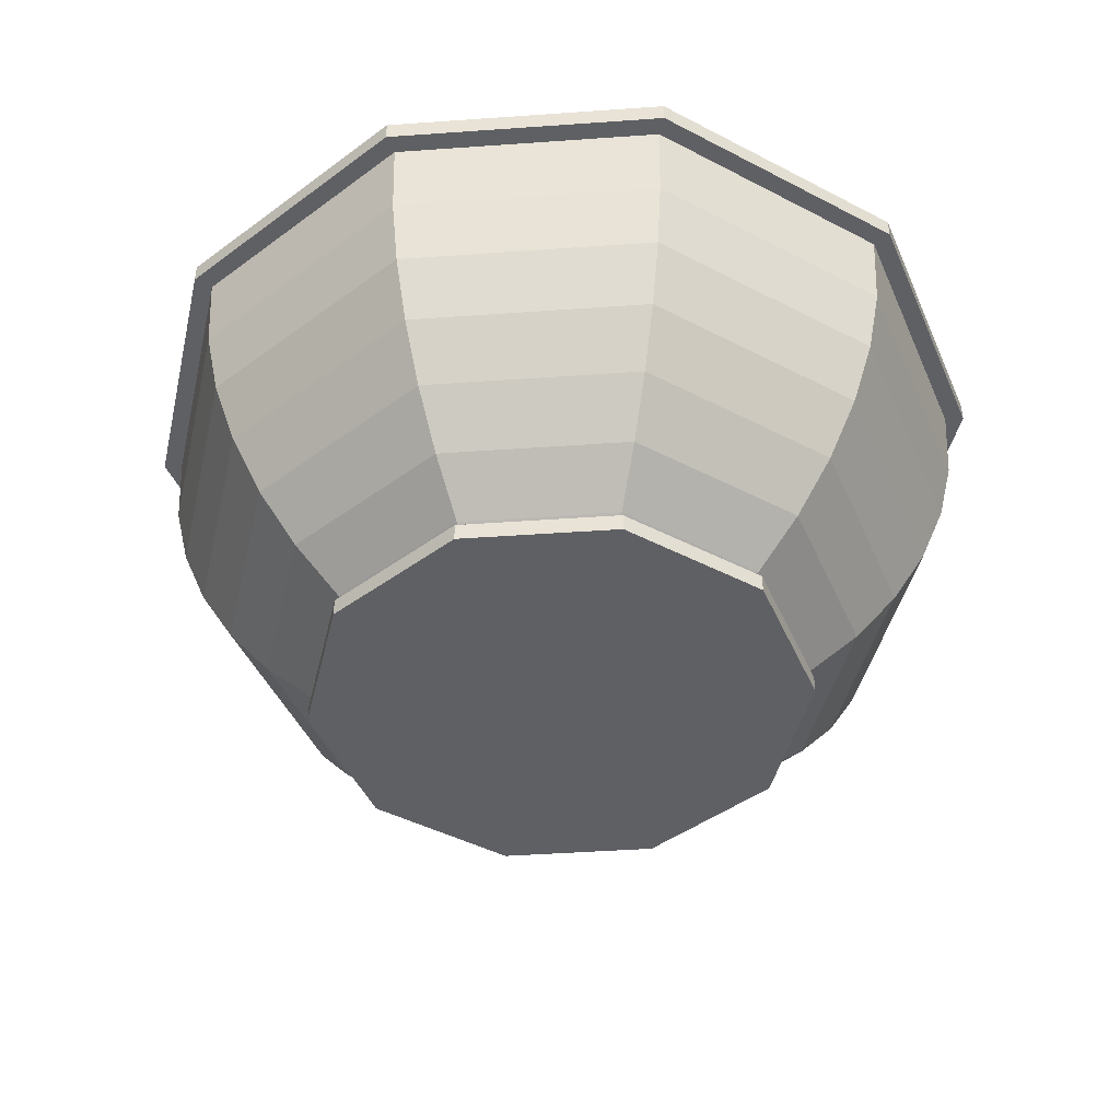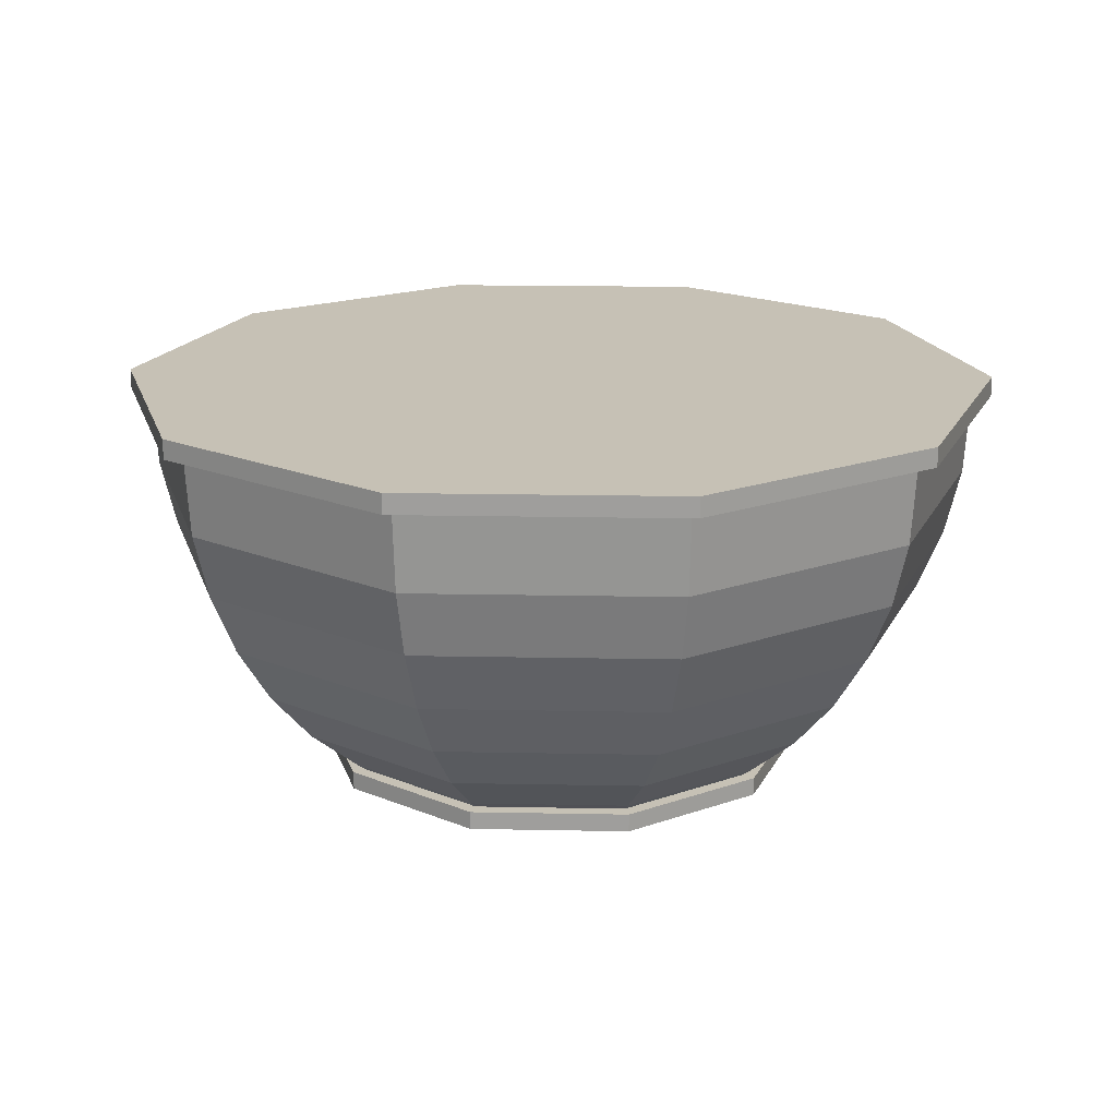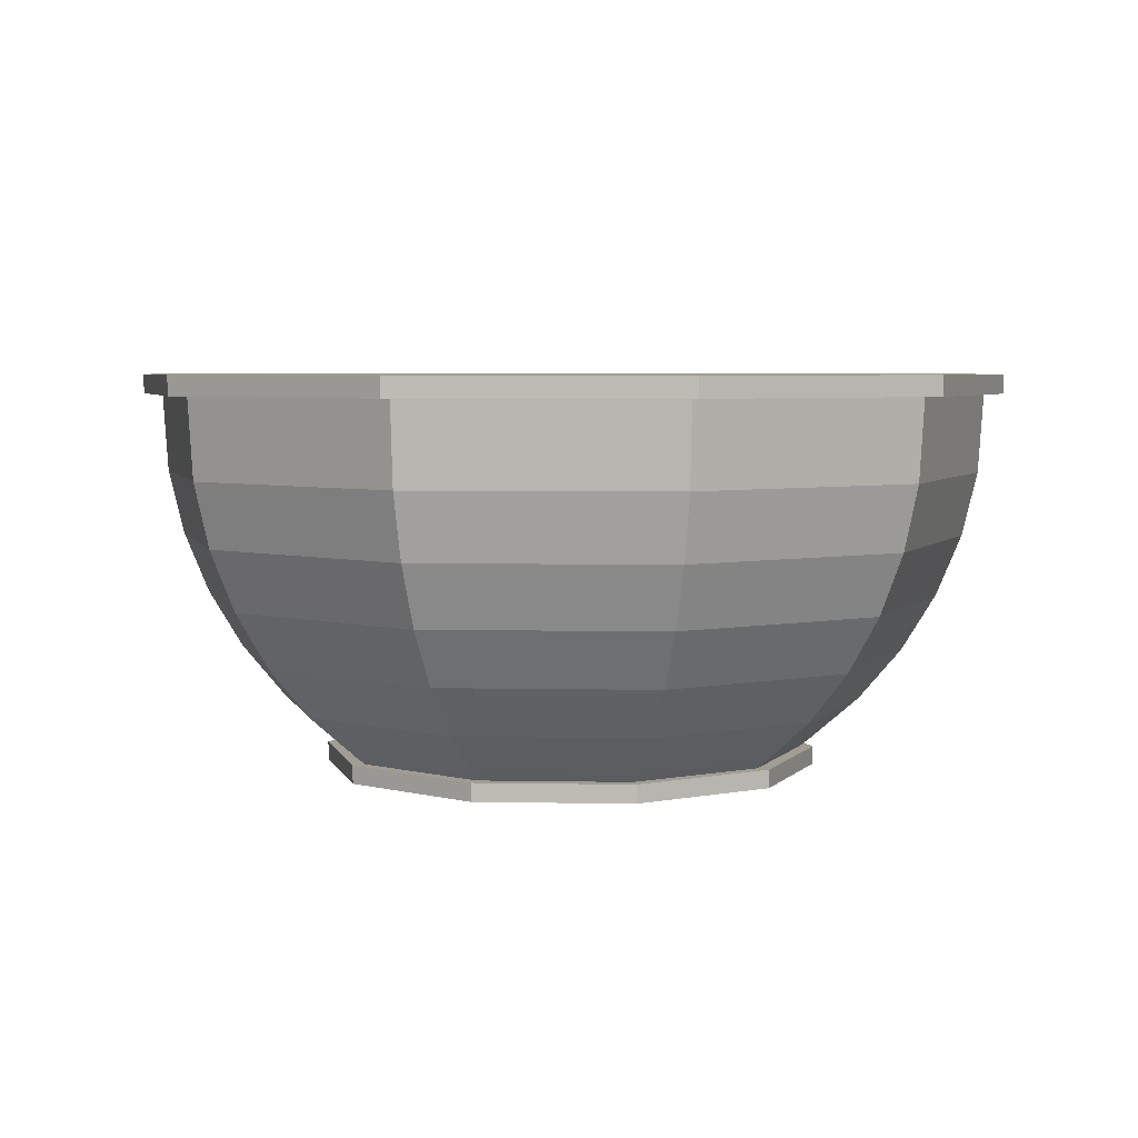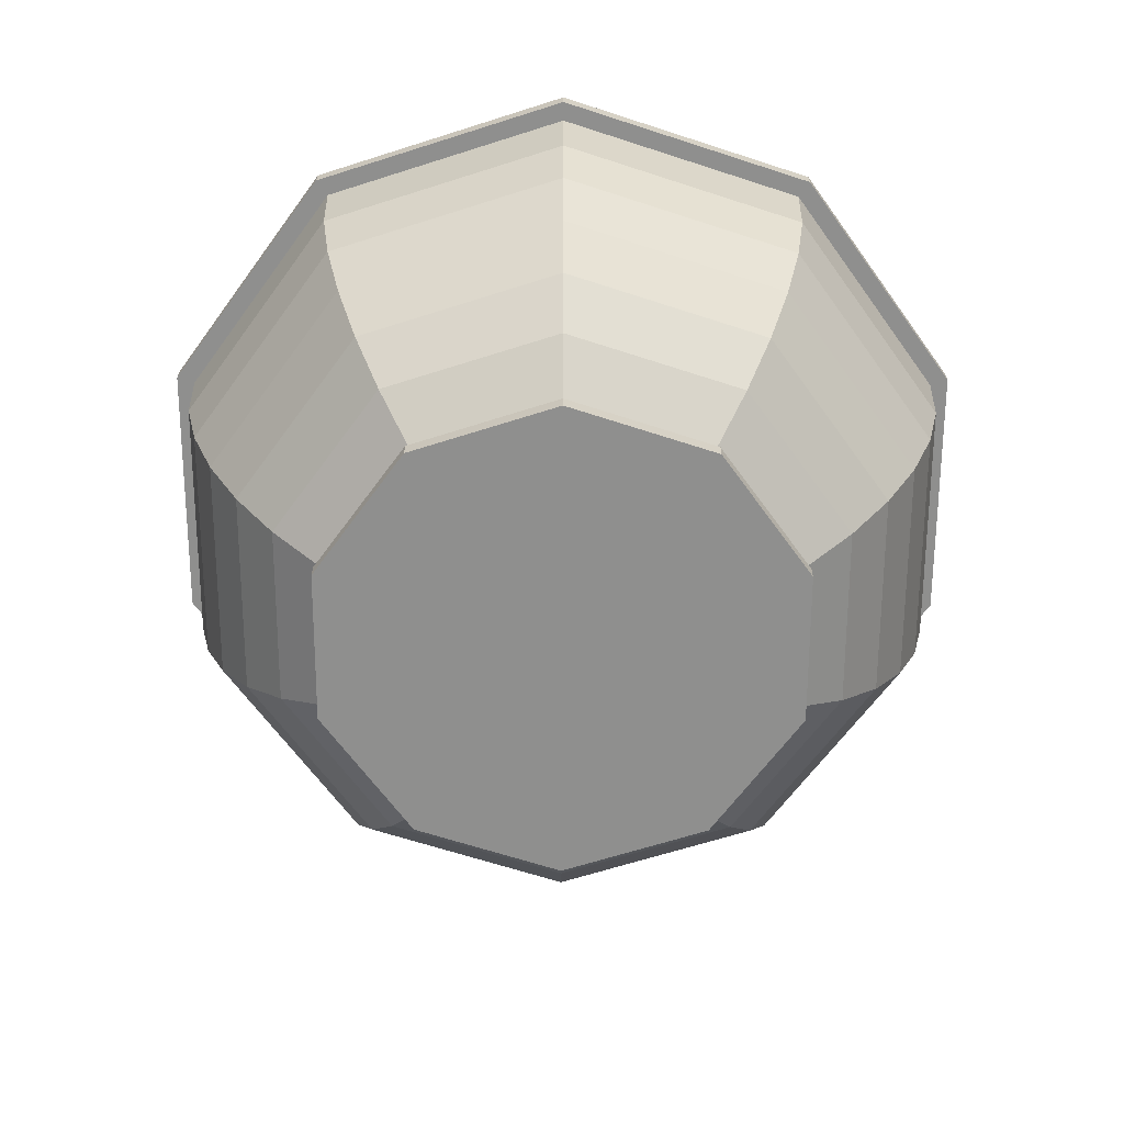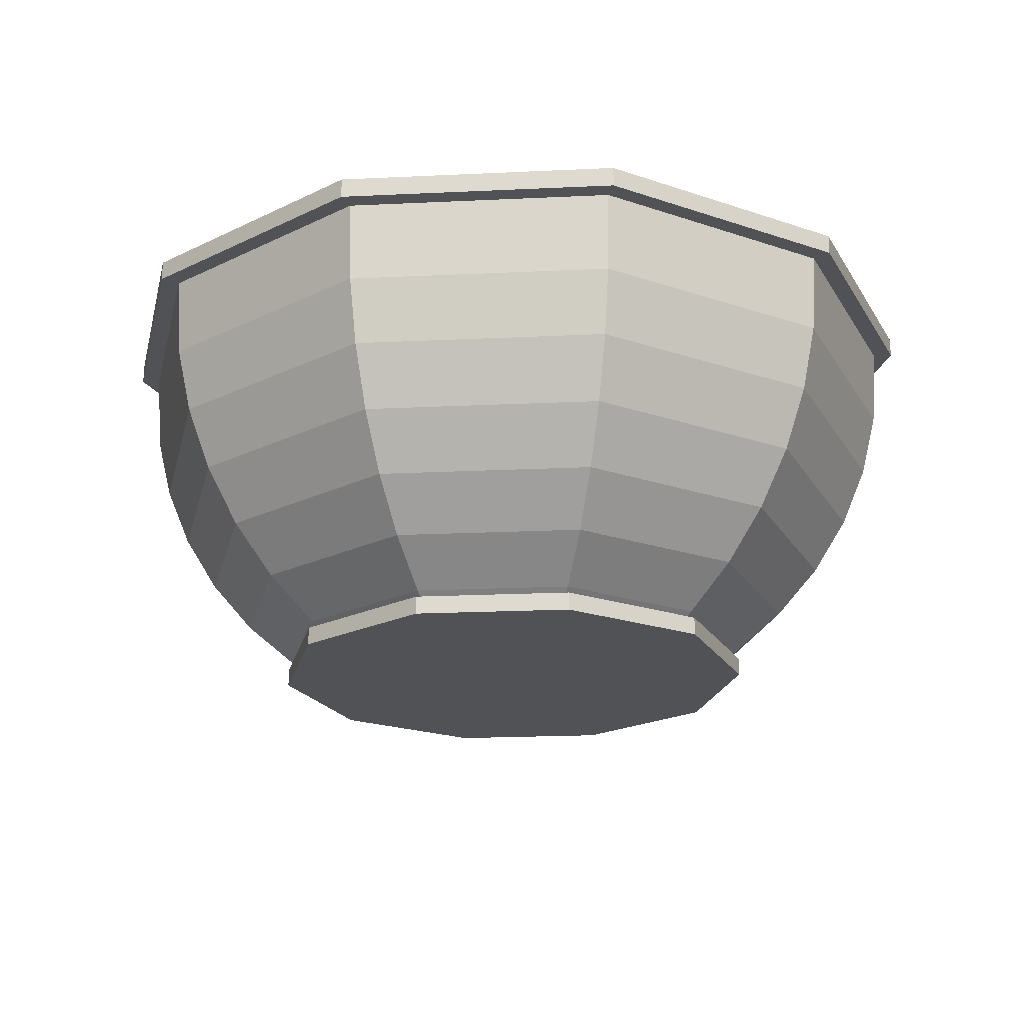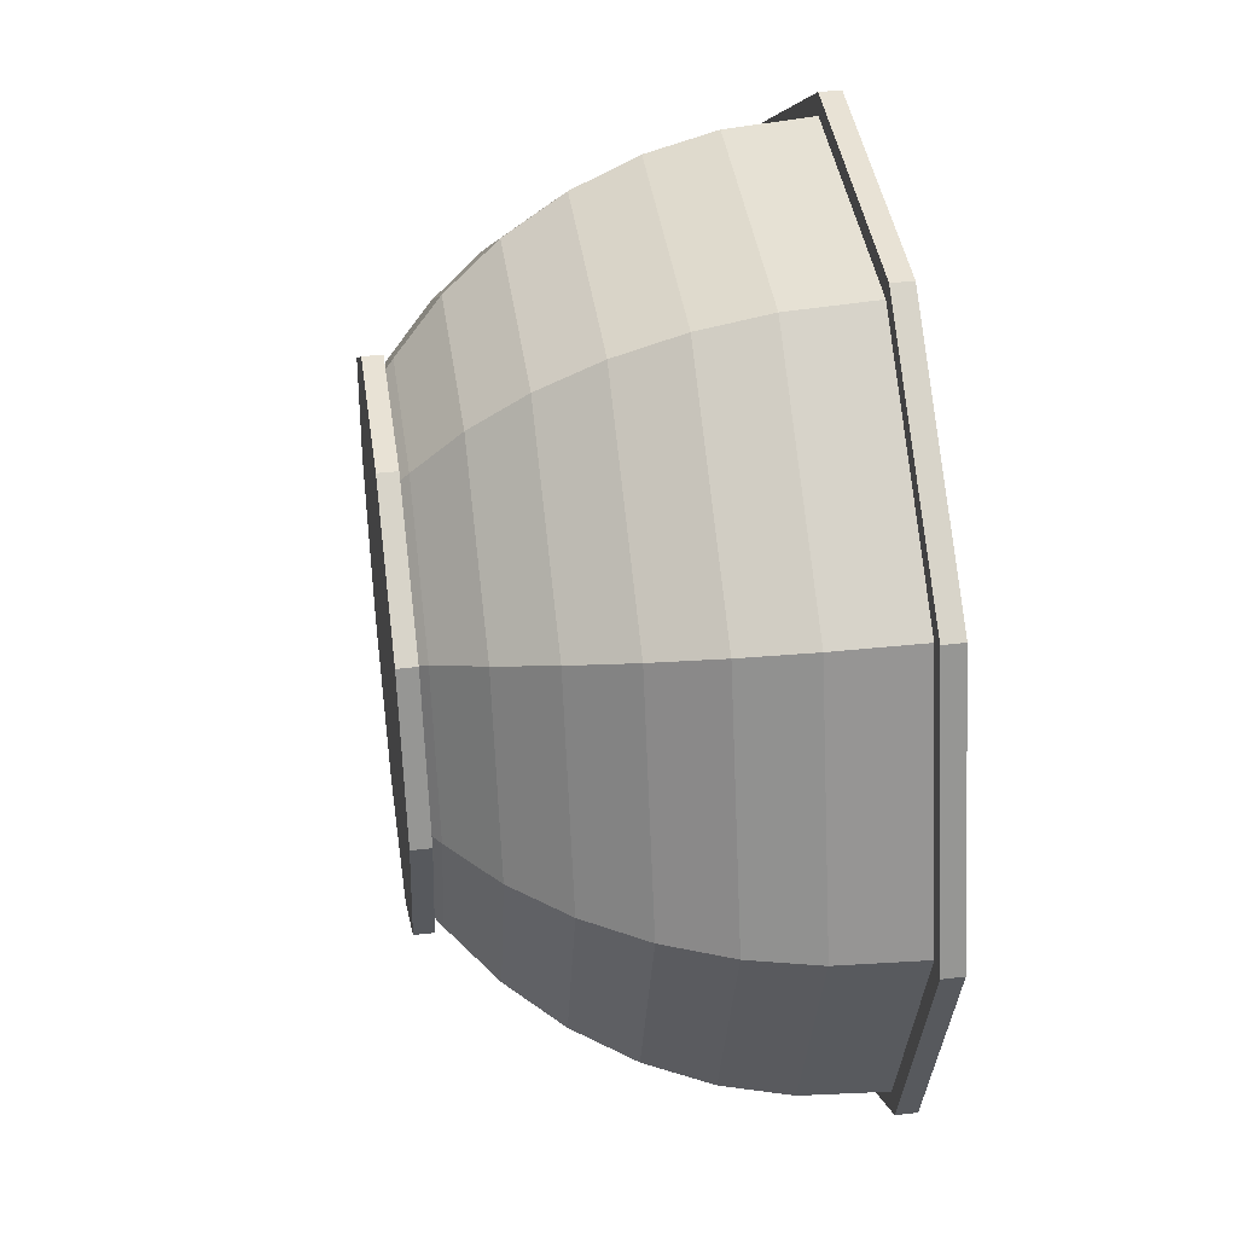
<metadata>
{"format":"obj","ext":"obj","renderer":"f3d","projection":"perspective","resolution":1024,"background":"white","views":[{"elev":-44.4,"azim":-67.3,"up":"+Y"},{"elev":18.8,"azim":-141.9,"up":"+Y"},{"elev":4.8,"azim":-104.5,"up":"+Y"},{"elev":-65.2,"azim":53.8,"up":"+Y"},{"elev":-21.2,"azim":148.8,"up":"+Y"},{"elev":40.9,"azim":82.0,"up":"+Z"}]}
</metadata>
<code>
g RoadKillOut
o RoadKillOut
v 3.145 1.637 -2.285
v 1.201 1.637 -3.697
v -1.201 1.637 -3.697
v -3.145 1.637 -2.285
v -3.887 1.637 0
v -3.145 1.637 2.285
v -1.201 1.637 3.697
v 1.201 1.637 3.697
v 3.145 1.637 2.285
v 3.887 1.637 0
v 3.276 1.763 -2.38
v 1.251 1.763 -3.852
v -1.251 1.763 -3.852
v -3.276 1.763 -2.38
v -4.05 1.763 0
v -3.276 1.763 2.38
v -1.251 1.763 3.852
v 1.251 1.763 3.852
v 3.276 1.763 2.38
v 4.05 1.763 0
v 3.942 2.465 -2.864
v 1.506 2.465 -4.634
v -1.506 2.465 -4.634
v -3.942 2.465 -2.864
v -4.872 2.465 0
v -3.942 2.465 2.864
v -1.506 2.465 4.634
v 1.506 2.465 4.634
v 3.942 2.465 2.864
v 4.872 2.465 0
v 4.51 3.287 -3.276
v 1.723 3.287 -5.301
v -1.723 3.287 -5.301
v -4.51 3.287 -3.276
v -5.574 3.287 0
v -4.51 3.287 3.276
v -1.723 3.287 5.301
v 1.723 3.287 5.301
v 4.51 3.287 3.276
v 5.574 3.287 0
v 4.967 4.209 -3.609
v 1.897 4.209 -5.839
v -1.897 4.209 -5.839
v -4.967 4.209 -3.609
v -6.139 4.209 0
v -4.967 4.209 3.609
v -1.897 4.209 5.839
v 1.897 4.209 5.839
v 4.967 4.209 3.609
v 6.139 4.209 0
v 5.301 5.208 -3.852
v 2.025 5.208 -6.232
v -2.025 5.208 -6.232
v -5.301 5.208 -3.852
v -6.553 5.208 0
v -5.301 5.208 3.852
v -2.025 5.208 6.232
v 2.025 5.208 6.232
v 5.301 5.208 3.852
v 6.553 5.208 0
v 5.506 6.259 -4
v 2.103 6.259 -6.472
v -2.103 6.259 -6.472
v -5.506 6.259 -4
v -6.805 6.259 0
v -5.506 6.259 4
v -2.103 6.259 6.472
v 2.103 6.259 6.472
v 5.506 6.259 4
v 6.805 6.259 0
v 5.574 7.565 -4.05
v 2.129 7.565 -6.553
v -2.129 7.565 -6.553
v -5.574 7.565 -4.05
v -6.89 7.565 0
v -5.574 7.565 4.05
v -2.129 7.565 6.553
v 2.129 7.565 6.553
v 5.574 7.565 4.05
v 6.89 7.565 0
v 5.832 7.565 -4.237
v 2.228 7.565 -6.856
v -2.228 7.565 -6.856
v -5.832 7.565 -4.237
v -7.209 7.565 0
v -5.832 7.565 4.237
v -2.228 7.565 6.856
v 2.228 7.565 6.856
v 5.832 7.565 4.237
v 7.209 7.565 0
v 5.832 7.888 -4.237
v 2.228 7.888 -6.856
v -2.228 7.888 -6.856
v -5.832 7.888 -4.237
v -7.209 7.888 0
v -5.832 7.888 4.237
v -2.228 7.888 6.856
v 2.228 7.888 6.856
v 5.832 7.888 4.237
v 7.209 7.888 0
v 0 7.888 0
v 3.327 1.637 -2.417
v 1.271 1.637 -3.911
v -1.271 1.637 -3.911
v -3.327 1.637 -2.417
v -4.113 1.637 0
v -3.327 1.637 2.417
v -1.271 1.637 3.911
v 1.271 1.637 3.911
v 3.327 1.637 2.417
v 4.113 1.637 0
v 3.327 1.34 -2.417
v 1.271 1.34 -3.911
v -1.271 1.34 -3.911
v -3.327 1.34 -2.417
v -4.113 1.34 0
v -3.327 1.34 2.417
v -1.271 1.34 3.911
v 1.271 1.34 3.911
v 3.327 1.34 2.417
v 4.113 1.34 0
v 0 1.34 0
v 3.145 1.637 -2.285
v 1.201 1.637 -3.697
v -1.201 1.637 -3.697
v -3.145 1.637 -2.285
v -3.887 1.637 0
v -3.145 1.637 2.285
v -1.201 1.637 3.697
v 1.201 1.637 3.697
v 3.145 1.637 2.285
v 3.887 1.637 0
v 3.276 1.763 -2.38
v 1.251 1.763 -3.852
v -1.251 1.763 -3.852
v -3.276 1.763 -2.38
v -4.05 1.763 0
v -3.276 1.763 2.38
v -1.251 1.763 3.852
v 1.251 1.763 3.852
v 3.276 1.763 2.38
v 4.05 1.763 0
v 3.942 2.465 -2.864
v 1.506 2.465 -4.634
v -1.506 2.465 -4.634
v -3.942 2.465 -2.864
v -4.872 2.465 0
v -3.942 2.465 2.864
v -1.506 2.465 4.634
v 1.506 2.465 4.634
v 3.942 2.465 2.864
v 4.872 2.465 0
v 4.51 3.287 -3.276
v 1.723 3.287 -5.301
v -1.723 3.287 -5.301
v -4.51 3.287 -3.276
v -5.574 3.287 0
v -4.51 3.287 3.276
v -1.723 3.287 5.301
v 1.723 3.287 5.301
v 4.51 3.287 3.276
v 5.574 3.287 0
v 4.967 4.209 -3.609
v 1.897 4.209 -5.839
v -1.897 4.209 -5.839
v -4.967 4.209 -3.609
v -6.139 4.209 0
v -4.967 4.209 3.609
v -1.897 4.209 5.839
v 1.897 4.209 5.839
v 4.967 4.209 3.609
v 6.139 4.209 0
v 5.301 5.208 -3.852
v 2.025 5.208 -6.232
v -2.025 5.208 -6.232
v -5.301 5.208 -3.852
v -6.553 5.208 0
v -5.301 5.208 3.852
v -2.025 5.208 6.232
v 2.025 5.208 6.232
v 5.301 5.208 3.852
v 6.553 5.208 0
v 5.506 6.259 -4
v 2.103 6.259 -6.472
v -2.103 6.259 -6.472
v -5.506 6.259 -4
v -6.805 6.259 0
v -5.506 6.259 4
v -2.103 6.259 6.472
v 2.103 6.259 6.472
v 5.506 6.259 4
v 6.805 6.259 0
v 5.574 7.565 -4.05
v 2.129 7.565 -6.553
v -2.129 7.565 -6.553
v -5.574 7.565 -4.05
v -6.89 7.565 0
v -5.574 7.565 4.05
v -2.129 7.565 6.553
v 2.129 7.565 6.553
v 5.574 7.565 4.05
v 6.89 7.565 0
v 5.832 7.565 -4.237
v 2.228 7.565 -6.856
v -2.228 7.565 -6.856
v -5.832 7.565 -4.237
v -7.209 7.565 0
v -5.832 7.565 4.237
v -2.228 7.565 6.856
v 2.228 7.565 6.856
v 5.832 7.565 4.237
v 7.209 7.565 0
v 5.832 7.888 -4.237
v 2.228 7.888 -6.856
v -2.228 7.888 -6.856
v -5.832 7.888 -4.237
v -7.209 7.888 0
v -5.832 7.888 4.237
v -2.228 7.888 6.856
v 2.228 7.888 6.856
v 5.832 7.888 4.237
v 7.209 7.888 0
v 0 7.888 0
v 3.327 1.637 -2.417
v 1.271 1.637 -3.911
v -1.271 1.637 -3.911
v -3.327 1.637 -2.417
v -4.113 1.637 0
v -3.327 1.637 2.417
v -1.271 1.637 3.911
v 1.271 1.637 3.911
v 3.327 1.637 2.417
v 4.113 1.637 0
v 3.327 1.34 -2.417
v 1.271 1.34 -3.911
v -1.271 1.34 -3.911
v -3.327 1.34 -2.417
v -4.113 1.34 0
v -3.327 1.34 2.417
v -1.271 1.34 3.911
v 1.271 1.34 3.911
v 3.327 1.34 2.417
v 4.113 1.34 0
v 0 1.34 0
f 1 2 12 11
f 2 3 13 12
f 3 4 14 13
f 4 5 15 14
f 5 6 16 15
f 6 7 17 16
f 7 8 18 17
f 8 9 19 18
f 9 10 20 19
f 10 1 11 20
f 11 12 22 21
f 12 13 23 22
f 13 14 24 23
f 14 15 25 24
f 15 16 26 25
f 16 17 27 26
f 17 18 28 27
f 18 19 29 28
f 19 20 30 29
f 20 11 21 30
f 21 22 32 31
f 22 23 33 32
f 23 24 34 33
f 24 25 35 34
f 25 26 36 35
f 26 27 37 36
f 27 28 38 37
f 28 29 39 38
f 29 30 40 39
f 30 21 31 40
f 31 32 42 41
f 32 33 43 42
f 33 34 44 43
f 34 35 45 44
f 35 36 46 45
f 36 37 47 46
f 37 38 48 47
f 38 39 49 48
f 39 40 50 49
f 40 31 41 50
f 41 42 52 51
f 42 43 53 52
f 43 44 54 53
f 44 45 55 54
f 45 46 56 55
f 46 47 57 56
f 47 48 58 57
f 48 49 59 58
f 49 50 60 59
f 50 41 51 60
f 51 52 62 61
f 52 53 63 62
f 53 54 64 63
f 54 55 65 64
f 55 56 66 65
f 56 57 67 66
f 57 58 68 67
f 58 59 69 68
f 59 60 70 69
f 60 51 61 70
f 61 62 72 71
f 62 63 73 72
f 63 64 74 73
f 64 65 75 74
f 65 66 76 75
f 66 67 77 76
f 67 68 78 77
f 68 69 79 78
f 69 70 80 79
f 70 61 71 80
f 71 72 82 81
f 72 73 83 82
f 73 74 84 83
f 74 75 85 84
f 75 76 86 85
f 76 77 87 86
f 77 78 88 87
f 78 79 89 88
f 79 80 90 89
f 80 71 81 90
f 81 82 92 91
f 82 83 93 92
f 83 84 94 93
f 84 85 95 94
f 85 86 96 95
f 86 87 97 96
f 87 88 98 97
f 88 89 99 98
f 89 90 100 99
f 90 81 91 100
f 91 92 101
f 92 93 101
f 93 94 101
f 94 95 101
f 95 96 101
f 96 97 101
f 97 98 101
f 98 99 101
f 99 100 101
f 100 91 101
f 2 1 102 103
f 3 2 103 104
f 4 3 104 105
f 5 4 105 106
f 6 5 106 107
f 7 6 107 108
f 8 7 108 109
f 9 8 109 110
f 10 9 110 111
f 1 10 111 102
f 103 102 112 113
f 104 103 113 114
f 105 104 114 115
f 106 105 115 116
f 107 106 116 117
f 108 107 117 118
f 109 108 118 119
f 110 109 119 120
f 111 110 120 121
f 102 111 121 112
f 113 112 122
f 114 113 122
f 115 114 122
f 116 115 122
f 117 116 122
f 118 117 122
f 119 118 122
f 120 119 122
f 121 120 122
f 112 121 122
f 123 124 134 133
f 124 125 135 134
f 125 126 136 135
f 126 127 137 136
f 127 128 138 137
f 128 129 139 138
f 129 130 140 139
f 130 131 141 140
f 131 132 142 141
f 132 123 133 142
f 133 134 144 143
f 134 135 145 144
f 135 136 146 145
f 136 137 147 146
f 137 138 148 147
f 138 139 149 148
f 139 140 150 149
f 140 141 151 150
f 141 142 152 151
f 142 133 143 152
f 143 144 154 153
f 144 145 155 154
f 145 146 156 155
f 146 147 157 156
f 147 148 158 157
f 148 149 159 158
f 149 150 160 159
f 150 151 161 160
f 151 152 162 161
f 152 143 153 162
f 153 154 164 163
f 154 155 165 164
f 155 156 166 165
f 156 157 167 166
f 157 158 168 167
f 158 159 169 168
f 159 160 170 169
f 160 161 171 170
f 161 162 172 171
f 162 153 163 172
f 163 164 174 173
f 164 165 175 174
f 165 166 176 175
f 166 167 177 176
f 167 168 178 177
f 168 169 179 178
f 169 170 180 179
f 170 171 181 180
f 171 172 182 181
f 172 163 173 182
f 173 174 184 183
f 174 175 185 184
f 175 176 186 185
f 176 177 187 186
f 177 178 188 187
f 178 179 189 188
f 179 180 190 189
f 180 181 191 190
f 181 182 192 191
f 182 173 183 192
f 183 184 194 193
f 184 185 195 194
f 185 186 196 195
f 186 187 197 196
f 187 188 198 197
f 188 189 199 198
f 189 190 200 199
f 190 191 201 200
f 191 192 202 201
f 192 183 193 202
f 193 194 204 203
f 194 195 205 204
f 195 196 206 205
f 196 197 207 206
f 197 198 208 207
f 198 199 209 208
f 199 200 210 209
f 200 201 211 210
f 201 202 212 211
f 202 193 203 212
f 203 204 214 213
f 204 205 215 214
f 205 206 216 215
f 206 207 217 216
f 207 208 218 217
f 208 209 219 218
f 209 210 220 219
f 210 211 221 220
f 211 212 222 221
f 212 203 213 222
f 213 214 223
f 214 215 223
f 215 216 223
f 216 217 223
f 217 218 223
f 218 219 223
f 219 220 223
f 220 221 223
f 221 222 223
f 222 213 223
f 124 123 224 225
f 125 124 225 226
f 126 125 226 227
f 127 126 227 228
f 128 127 228 229
f 129 128 229 230
f 130 129 230 231
f 131 130 231 232
f 132 131 232 233
f 123 132 233 224
f 225 224 234 235
f 226 225 235 236
f 227 226 236 237
f 228 227 237 238
f 229 228 238 239
f 230 229 239 240
f 231 230 240 241
f 232 231 241 242
f 233 232 242 243
f 224 233 243 234
f 235 234 244
f 236 235 244
f 237 236 244
f 238 237 244
f 239 238 244
f 240 239 244
f 241 240 244
f 242 241 244
f 243 242 244
f 234 243 244

</code>
